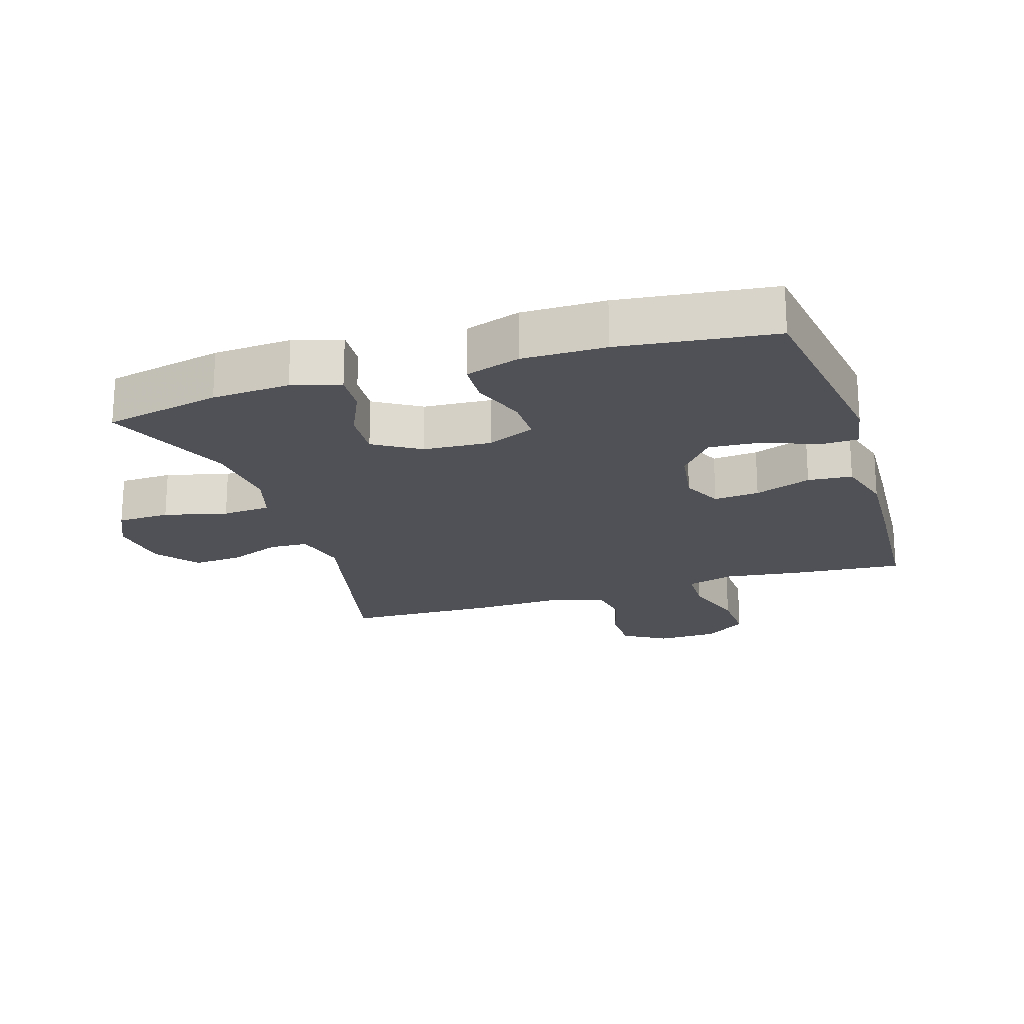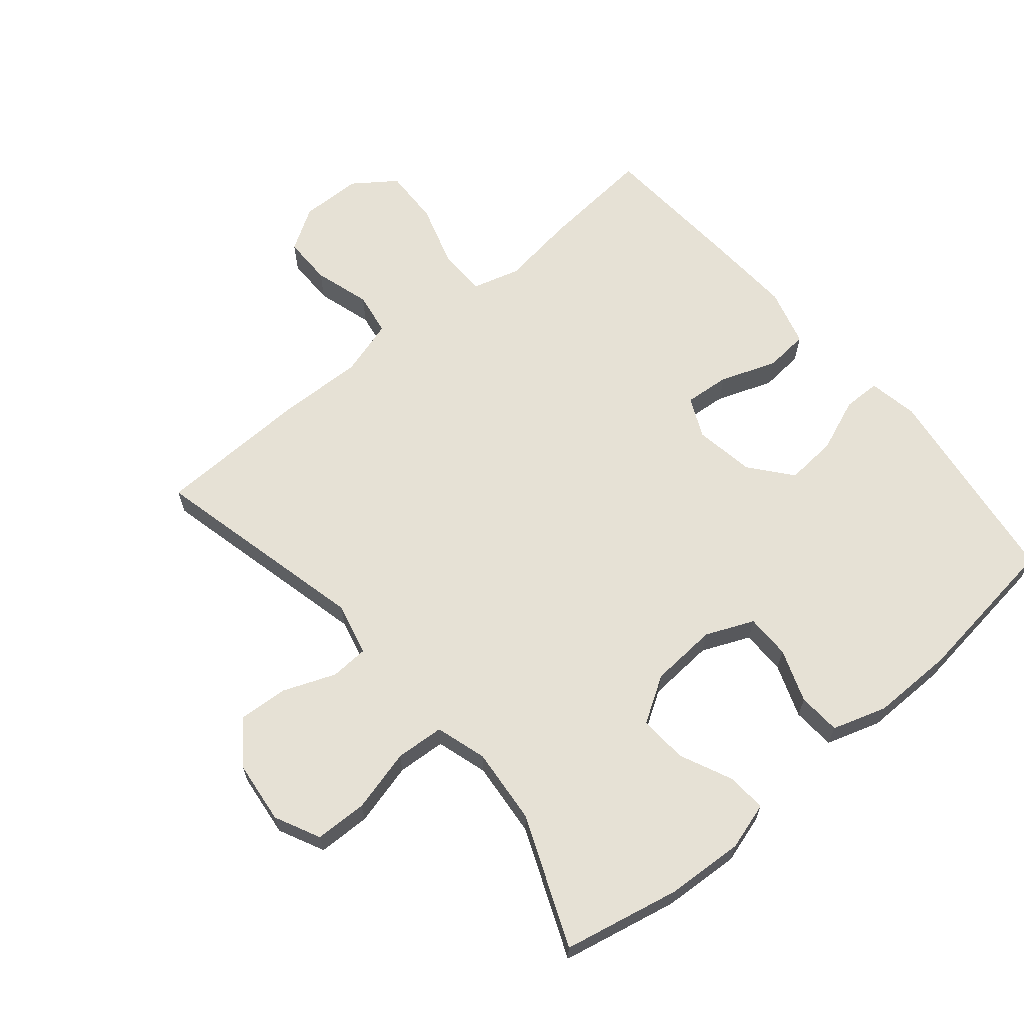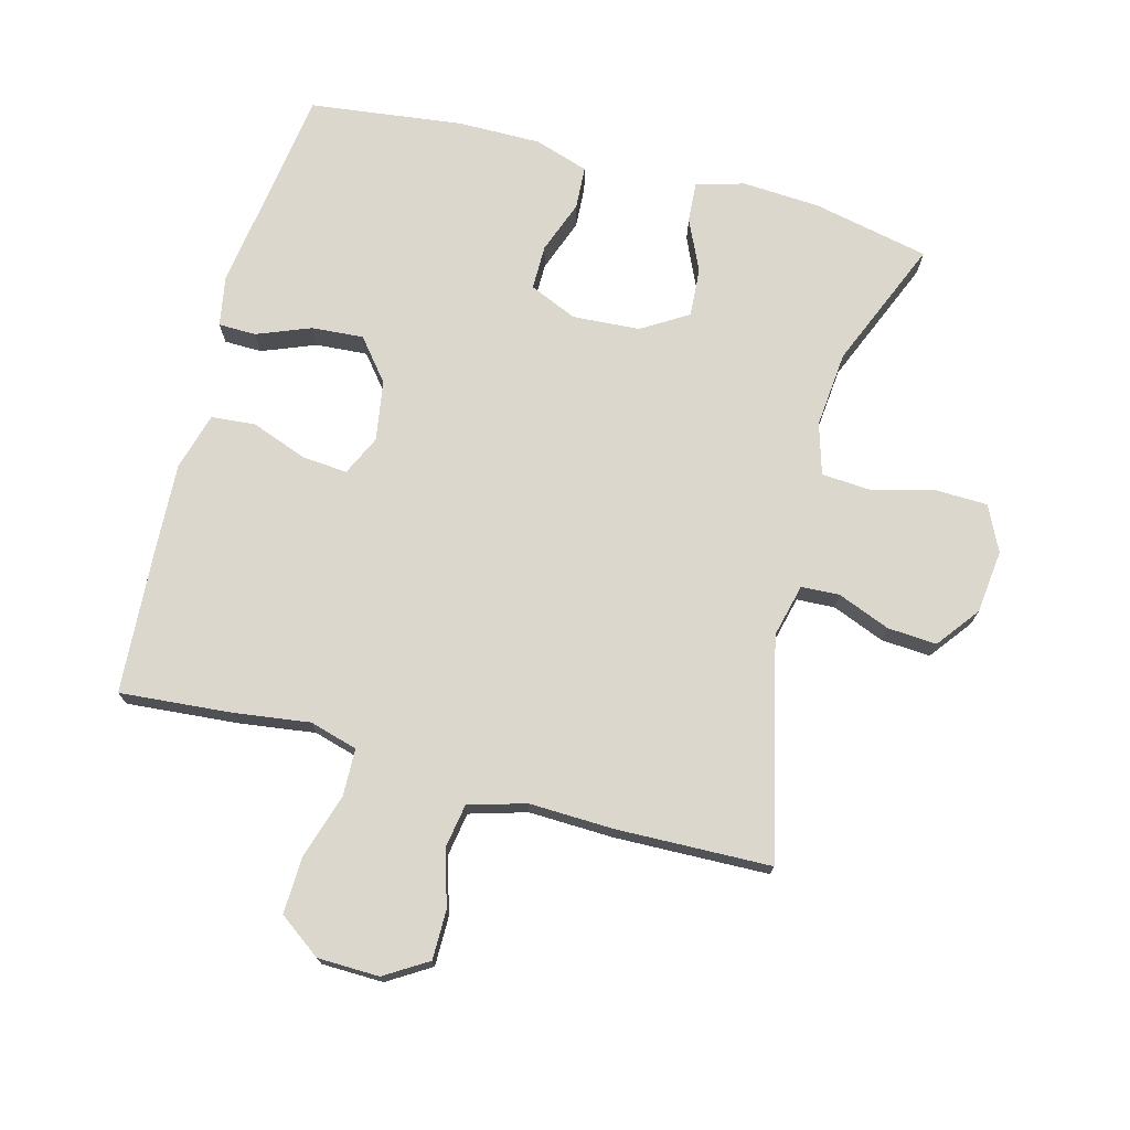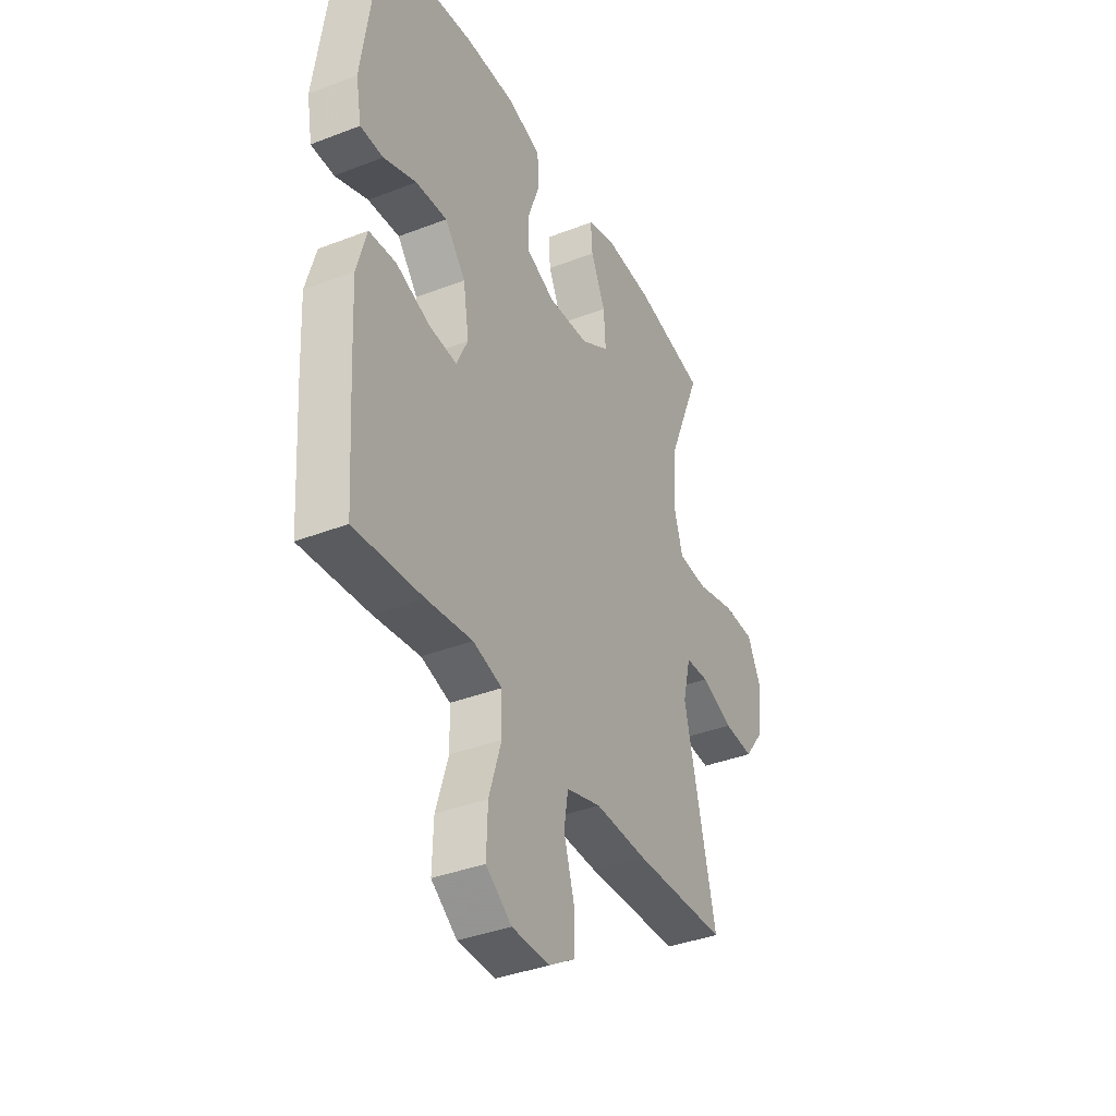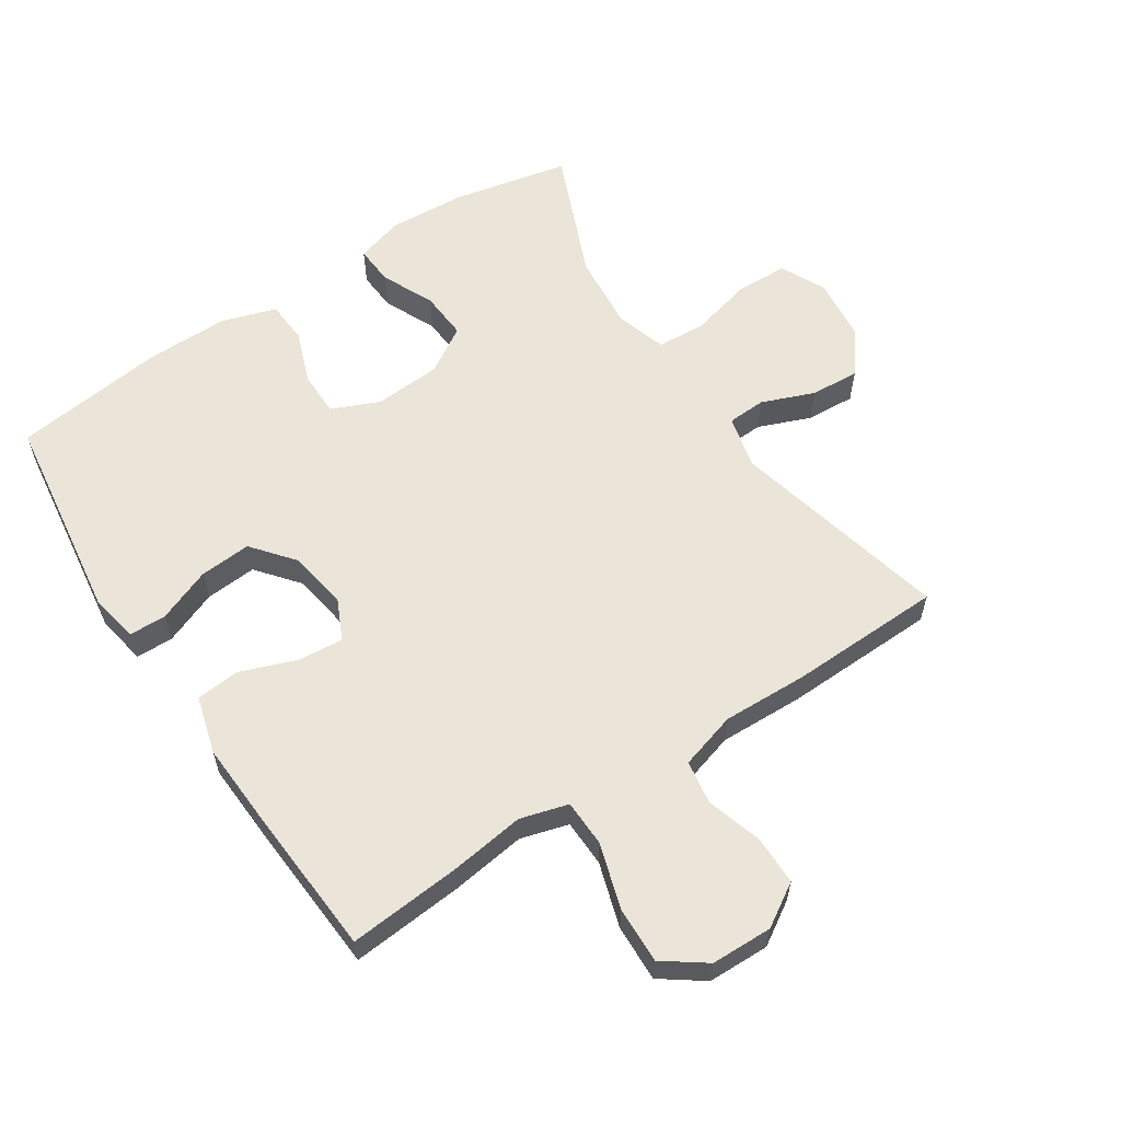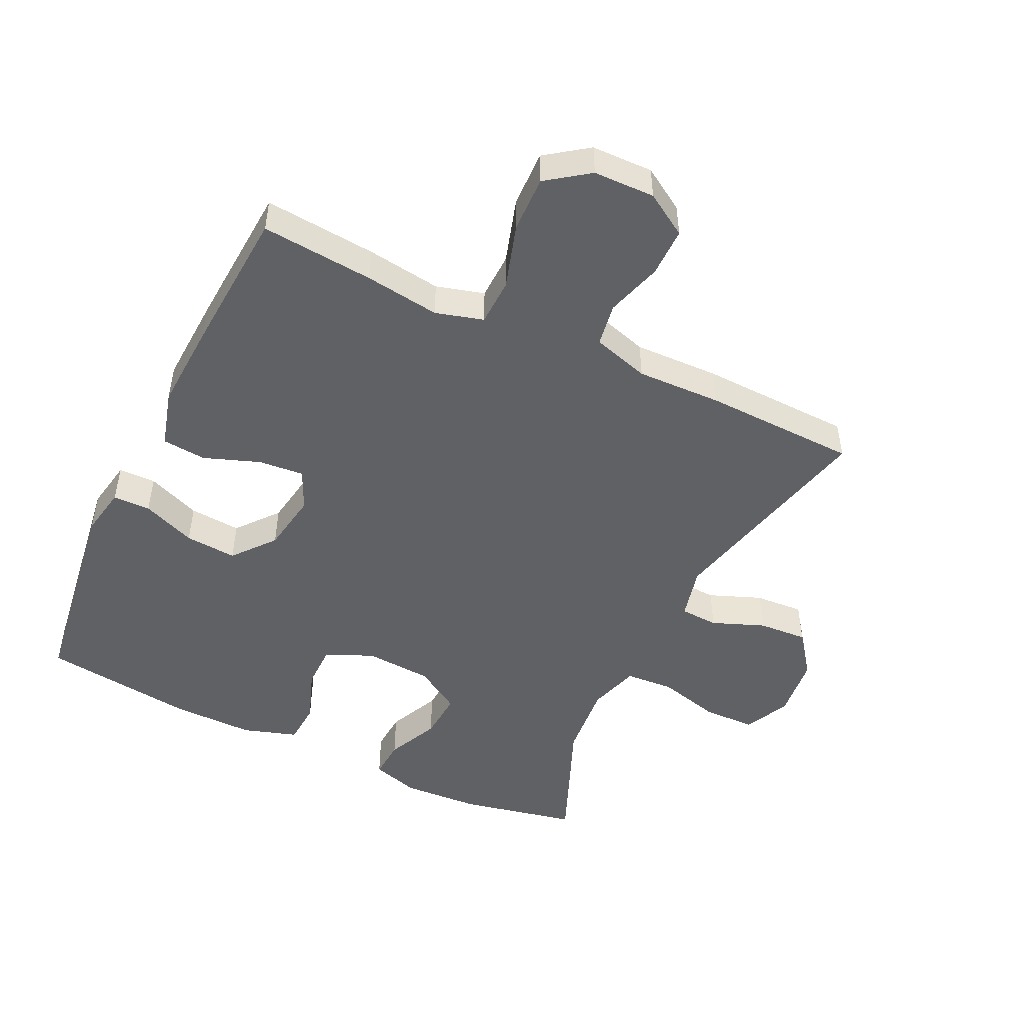
<metadata>
{"format":"obj","ext":"obj","renderer":"f3d","projection":"perspective","resolution":1024,"background":"white","views":[{"elev":-20.4,"azim":17.8,"up":"+Y"},{"elev":64.6,"azim":-40.0,"up":"+Y"},{"elev":73.3,"azim":-165.0,"up":"+Y"},{"elev":-37.8,"azim":116.3,"up":"+Z"},{"elev":59.4,"azim":146.7,"up":"+Y"},{"elev":-48.8,"azim":154.3,"up":"+Y"}]}
</metadata>
<code>
v -0.5 0.07 0.5
v -0.32 0.07 0.538
v -0.2 0.07 0.545
v -0.126 0.07 0.523
v -0.13 0.07 0.462
v -0.167 0.07 0.381
v -0.172 0.07 0.306
v -0.101 0.07 0.262
v 0.003 0.07 0.255
v 0.077 0.07 0.287
v 0.077 0.07 0.356
v 0.047 0.07 0.438
v 0.051 0.07 0.504
v 0.135 0.07 0.531
v 0.263 0.07 0.53
v 0.5 0.07 0.5
v 0.545 0.07 0.177
v 0.531 0.07 0.1
v 0.473 0.07 0.099
v 0.39 0.07 0.132
v 0.31 0.07 0.138
v 0.258 0.07 0.074
v 0.243 0.07 -0.019
v 0.272 0.07 -0.081
v 0.342 0.07 -0.075
v 0.429 0.07 -0.043
v 0.497 0.07 -0.049
v 0.522 0.07 -0.138
v 0.515 0.07 -0.274
v 0.5 0.07 -0.5
v 0.326 0.07 -0.485
v 0.21 0.07 -0.469
v 0.136 0.07 -0.49
v 0.134 0.07 -0.563
v 0.165 0.07 -0.663
v 0.168 0.07 -0.751
v 0.103 0.07 -0.798
v 0.008 0.07 -0.8
v -0.058 0.07 -0.759
v -0.058 0.07 -0.683
v -0.032 0.07 -0.596
v -0.043 0.07 -0.529
v -0.131 0.07 -0.503
v -0.262 0.07 -0.507
v -0.5 0.07 -0.5
v -0.42 0.07 -0.161
v -0.44 0.07 -0.079
v -0.499 0.07 -0.076
v -0.58 0.07 -0.108
v -0.656 0.07 -0.113
v -0.706 0.07 -0.047
v -0.717 0.07 0.051
v -0.683 0.07 0.121
v -0.602 0.07 0.123
v -0.505 0.07 0.098
v -0.43 0.07 0.103
v -0.406 0.07 0.182
v -0.417 0.07 0.3
v -0.5 0 0.5
v -0.32 0 0.538
v -0.2 0 0.545
v -0.126 0 0.523
v -0.13 0 0.462
v -0.167 0 0.381
v -0.172 0 0.306
v -0.101 0 0.262
v 0.003 0 0.255
v 0.077 0 0.287
v 0.077 0 0.356
v 0.047 0 0.438
v 0.051 0 0.504
v 0.135 0 0.531
v 0.263 0 0.53
v 0.5 0 0.5
v 0.545 0 0.177
v 0.531 0 0.1
v 0.473 0 0.099
v 0.39 0 0.132
v 0.31 0 0.138
v 0.258 0 0.074
v 0.243 0 -0.019
v 0.272 0 -0.081
v 0.342 0 -0.075
v 0.429 0 -0.043
v 0.497 0 -0.049
v 0.522 0 -0.138
v 0.515 0 -0.274
v 0.5 0 -0.5
v 0.326 0 -0.485
v 0.21 0 -0.469
v 0.136 0 -0.49
v 0.134 0 -0.563
v 0.165 0 -0.663
v 0.168 0 -0.751
v 0.103 0 -0.798
v 0.008 0 -0.8
v -0.058 0 -0.759
v -0.058 0 -0.683
v -0.032 0 -0.596
v -0.043 0 -0.529
v -0.131 0 -0.503
v -0.262 0 -0.507
v -0.5 0 -0.5
v -0.42 0 -0.161
v -0.44 0 -0.079
v -0.499 0 -0.076
v -0.58 0 -0.108
v -0.656 0 -0.113
v -0.706 0 -0.047
v -0.717 0 0.051
v -0.683 0 0.121
v -0.602 0 0.123
v -0.505 0 0.098
v -0.43 0 0.103
v -0.406 0 0.182
v -0.417 0 0.3
f 53 54 55
f 52 53 55
f 51 52 55
f 50 51 55
f 49 50 55
f 48 49 55
f 47 48 55 56
f 46 47 56 57
f 43 44 45 46
f 42 43 46 57
f 39 40 41
f 38 39 41
f 37 38 41
f 36 37 41
f 35 36 41
f 34 35 41
f 33 34 41 42
f 42 57 58
f 33 42 58
f 32 33 58
f 30 31 32
f 29 30 32
f 28 29 32
f 27 28 32
f 26 27 32
f 25 26 32
f 18 19 20
f 17 18 20
f 16 17 20
f 15 16 20
f 14 15 20
f 13 14 20
f 12 13 20
f 11 12 20
f 10 11 20 21
f 9 10 21 22
f 4 5 6
f 3 4 6
f 2 3 6
f 1 2 6
f 58 1 6
f 58 6 7
f 32 58 7 8
f 24 25 32
f 32 8 9
f 24 32 9
f 23 24 9
f 9 22 23
f 113 112 111
f 113 111 110
f 113 110 109
f 113 109 108
f 113 108 107
f 113 107 106
f 114 113 106 105
f 115 114 105 104
f 104 103 102 101
f 115 104 101 100
f 99 98 97
f 99 97 96
f 99 96 95
f 99 95 94
f 99 94 93
f 99 93 92
f 100 99 92 91
f 116 115 100
f 116 100 91
f 116 91 90
f 90 89 88
f 90 88 87
f 90 87 86
f 90 86 85
f 90 85 84
f 90 84 83
f 78 77 76
f 78 76 75
f 78 75 74
f 78 74 73
f 78 73 72
f 78 72 71
f 78 71 70
f 78 70 69
f 79 78 69 68
f 80 79 68 67
f 64 63 62
f 64 62 61
f 64 61 60
f 64 60 59
f 64 59 116
f 65 64 116
f 66 65 116 90
f 90 83 82
f 67 66 90
f 67 90 82
f 67 82 81
f 81 80 67
f 1 59 60 2
f 2 60 61 3
f 3 61 62 4
f 4 62 63 5
f 5 63 64 6
f 6 64 65 7
f 7 65 66 8
f 8 66 67 9
f 9 67 68 10
f 10 68 69 11
f 11 69 70 12
f 12 70 71 13
f 13 71 72 14
f 14 72 73 15
f 15 73 74 16
f 16 74 75 17
f 17 75 76 18
f 18 76 77 19
f 19 77 78 20
f 20 78 79 21
f 21 79 80 22
f 22 80 81 23
f 23 81 82 24
f 24 82 83 25
f 25 83 84 26
f 26 84 85 27
f 27 85 86 28
f 28 86 87 29
f 29 87 88 30
f 30 88 89 31
f 31 89 90 32
f 32 90 91 33
f 33 91 92 34
f 34 92 93 35
f 35 93 94 36
f 36 94 95 37
f 37 95 96 38
f 38 96 97 39
f 39 97 98 40
f 40 98 99 41
f 41 99 100 42
f 42 100 101 43
f 43 101 102 44
f 44 102 103 45
f 45 103 104 46
f 46 104 105 47
f 47 105 106 48
f 48 106 107 49
f 49 107 108 50
f 50 108 109 51
f 51 109 110 52
f 52 110 111 53
f 53 111 112 54
f 54 112 113 55
f 55 113 114 56
f 56 114 115 57
f 57 115 116 58
f 58 116 59 1

</code>
